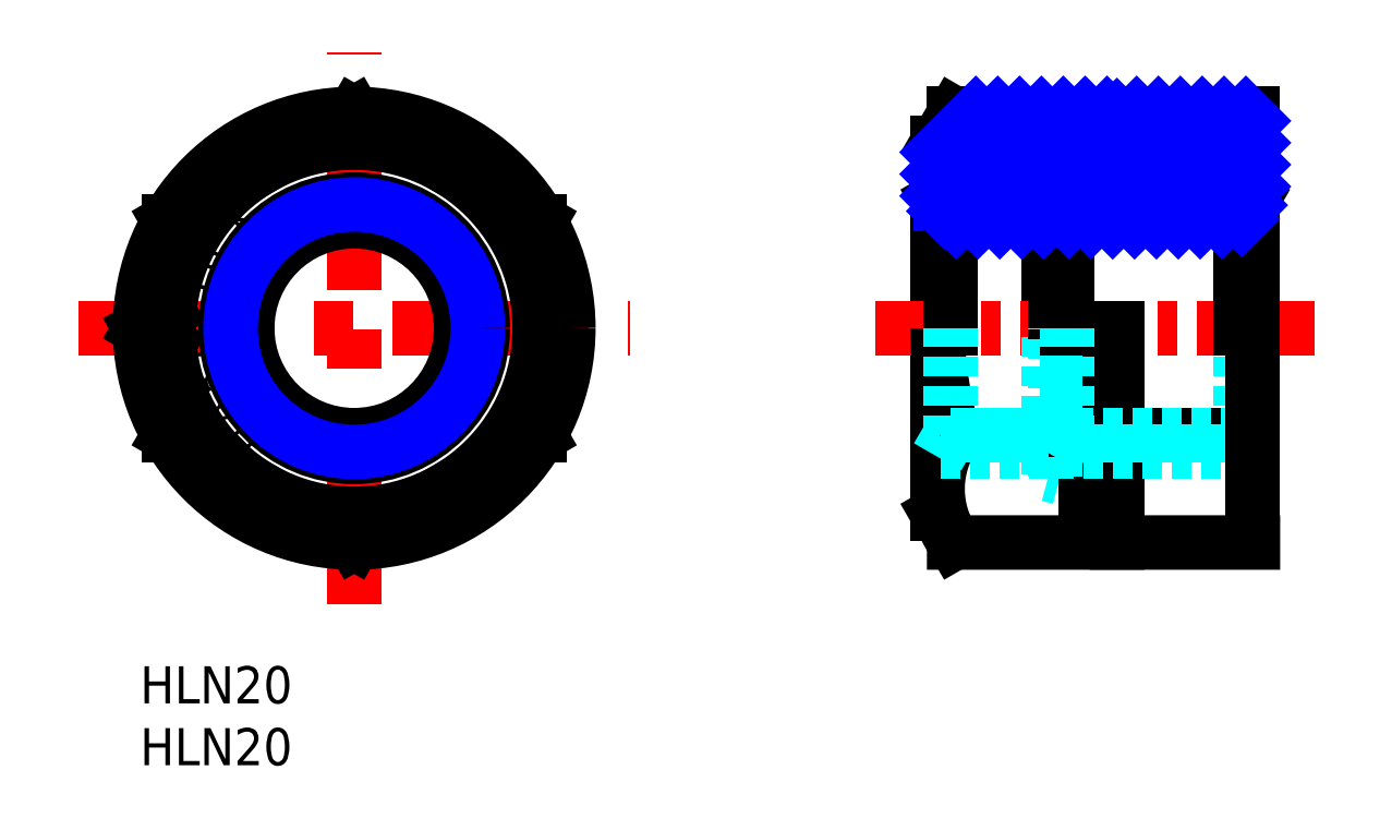
<metadata>
{"format":"dxf","ext":"dxf","renderer":"ezdxf+matplotlib","layout":"modelspace","background":"white","min_lineweight":24,"dpi":150}
</metadata>
<code>
0
SECTION
2
ENTITIES
0
TEXT
8
MSM_PART_NUMBER
10
0
20
-8
30
0
40
3
1
HLN20
0
TEXT
8
MSM_PART_NUMBER
10
0
20
-3
30
0
40
3
1
HLN20
0
LINE
8
MSM_CONTINUOUS
10
64.5
20
12.32
30
0
11
64.5
21
42.32
31
0
0
LINE
8
MSM_DASHED
10
79
20
14.02
30
0
11
73.5
21
15.49
31
0
0
LINE
8
MSM_CONTINUOUS
10
79
20
40.62
30
0
11
73.5
21
39.15
31
0
0
LINE
8
MSM_CONTINUOUS
10
73.5
20
27.32
30
0
11
73.5
21
39.15
31
0
0
LINE
8
MSM_CENTER
10
95
20
27.32
30
0
11
59.5
21
27.32
31
0
0
LINE
8
MSM_DASHED
10
73.5
20
15.49
30
0
11
73.5
21
27.32
31
0
0
LINE
8
MSM_CENTER
10
17.32
20
5
30
0
11
17.32
21
49.64
31
0
0
LINE
8
MSM_CONTINUOUS
10
65.84
20
10
30
0
11
79
21
10
31
0
0
LINE
8
MSM_CONTINUOUS
10
65.84
20
18.66
30
0
11
76.5
21
18.66
31
0
0
LINE
8
MSM_CONTINUOUS
10
64.5
20
12.32
30
0
11
65.84
21
10
31
0
0
LINE
8
MSM_CONTINUOUS
10
64.5
20
42.32
30
0
11
65.84
21
44.64
31
0
0
ARC
8
MSM_CONTINUOUS
10
72.17
20
14.33
30
0
40
7.667
50
145.6
51
214.4
0
ARC
8
MSM_CONTINUOUS
10
93.16
20
27.32
30
0
40
28.66
50
180
51
197.6
0
LINE
8
MSM_DASHED
10
88.99
20
18.67
30
0
11
88.99
21
27.32
31
0
0
LINE
8
MSM_CONTINUOUS
10
74
20
27.32
30
0
11
74
21
39.28
31
0
0
LINE
8
MSM_CONTINUOUS
10
79
20
10
30
0
11
79
21
27.32
31
0
0
LINE
8
MSM_CONTINUOUS
10
76.5
20
10
30
0
11
76.5
21
27.32
31
0
0
LINE
8
MSM_CONTINUOUS
10
79
20
40.62
30
0
11
79
21
44.64
31
0
0
LINE
8
MSM_CONTINUOUS
10
79
20
10
30
0
11
90
21
10
31
0
0
LINE
8
MSM_CONTINUOUS
10
79
20
18.66
30
0
11
90
21
18.66
31
0
0
LINE
8
MSM_DASHED
10
74
20
15.36
30
0
11
74
21
27.32
31
0
0
LINE
8
MSM_CENTER
10
-5
20
27.32
30
0
11
39.64
21
27.32
31
0
0
LINE
8
MSM_DASHED
10
65.84
20
18.66
30
0
11
73.5
21
18.66
31
0
0
CIRCLE
8
MSM_CONTINUOUS
10
17.32
20
27.32
30
0
40
15
0
CIRCLE
8
MSM_CONTINUOUS
10
17.32
20
27.32
30
0
40
17.32
0
LINE
8
MSM_CONTINUOUS
10
-7.1e-15
20
27.31
30
0
11
2.321
21
25.97
31
0
0
LINE
8
MSM_CONTINUOUS
10
2.13e-14
20
27.31
30
0
11
2.32
21
28.65
31
0
0
CIRCLE
8
MSM_CONTINUOUS
10
17.32
20
27.32
30
0
40
8.647
0
CIRCLE
8
MSM_CONTINUOUS
10
17.32
20
27.32
30
0
40
10.4
0
LINE
8
MSM_NARROW
10
89.77
20
37.32
30
0
11
74.23
21
37.32
31
0
0
LINE
8
MSM_DASHED
10
89.77
20
17.32
30
0
11
74.23
21
17.32
31
0
0
LINE
8
MSM_CONTINUOUS
10
88.99
20
35.97
30
0
11
75.01
21
35.97
31
0
0
LINE
8
MSM_DASHED
10
88.99
20
18.67
30
0
11
75.01
21
18.67
31
0
0
LINE
8
MSM_CONTINUOUS
10
90
20
37.72
30
0
11
88.99
21
35.97
31
0
0
LINE
8
MSM_DASHED
10
90
20
16.92
30
0
11
88.99
21
18.67
31
0
0
LINE
8
MSM_CONTINUOUS
10
74
20
37.72
30
0
11
75.01
21
35.97
31
0
0
LINE
8
MSM_DASHED
10
74
20
16.92
30
0
11
75.01
21
18.67
31
0
0
LINE
8
MSM_CONTINUOUS
10
75.01
20
35.97
30
0
11
75.01
21
27.32
31
0
0
LINE
8
MSM_DASHED
10
75.01
20
18.67
30
0
11
75.01
21
27.32
31
0
0
LINE
8
MSM_CONTINUOUS
10
64.5
20
37.72
30
0
11
65.51
21
35.97
31
0
0
LINE
8
MSM_CONTINUOUS
10
65.51
20
35.97
30
0
11
65.51
21
27.32
31
0
0
LINE
8
MSM_DASHED
10
65.51
20
18.67
30
0
11
65.51
21
27.32
31
0
0
LINE
8
MSM_DASHED
10
64.5
20
16.92
30
0
11
65.51
21
18.67
31
0
0
LINE
8
MSM_CONTINUOUS
10
90
20
10
30
0
11
90
21
44.64
31
0
0
LINE
8
MSM_NARROW
10
73.5
20
37.32
30
0
11
64.73
21
37.32
31
0
0
LINE
8
MSM_CONTINUOUS
10
73.5
20
35.97
30
0
11
65.51
21
35.97
31
0
0
LINE
8
MSM_CONTINUOUS
10
88.99
20
27.32
30
0
11
88.99
21
35.97
31
0
0
LINE
8
MSM_DASHED
10
73.5
20
17.32
30
0
11
64.73
21
17.32
31
0
0
LINE
8
MSM_DASHED
10
73.5
20
18.67
30
0
11
65.51
21
18.67
31
0
0
LINE
8
MSM_CONTINUOUS
10
65.84
20
44.64
30
0
11
90
21
44.64
31
0
0
LINE
8
MSM_CONTINUOUS
10
2.321
20
18.66
30
0
11
17.32
21
10
31
0
0
LINE
8
MSM_CONTINUOUS
10
17.32
20
10
30
0
11
32.32
21
18.66
31
0
0
LINE
8
MSM_CONTINUOUS
10
32.32
20
18.66
30
0
11
32.32
21
35.98
31
0
0
LINE
8
MSM_CONTINUOUS
10
32.32
20
35.98
30
0
11
17.32
21
44.64
31
0
0
LINE
8
MSM_CONTINUOUS
10
17.32
20
44.64
30
0
11
2.321
21
35.98
31
0
0
LINE
8
MSM_CONTINUOUS
10
2.321
20
35.98
30
0
11
2.321
21
18.66
31
0
0
TEXT
8
MSM_CONTINUOUS
10
5.709
20
27.54
30
0
40
2.5
1
L
50
83.57
0
TEXT
8
MSM_CONTINUOUS
10
5.961
20
24.87
30
0
40
2.5
1
D
50
96.43
0
TEXT
8
MSM_CONTINUOUS
10
6.818
20
22.33
30
0
40
2.5
1
R
50
109.3
0
TEXT
8
MSM_CONTINUOUS
10
8.132
20
20.21
30
0
40
2.5
1
A
50
122.1
0
TEXT
8
MSM_CONTINUOUS
10
9.954
20
18.33
30
0
40
2.5
1
H
50
135
0
TEXT
8
MSM_CONTINUOUS
10
8.32
20
34.67
30
0
40
2.5
1
K
50
45
0
TEXT
8
MSM_CONTINUOUS
10
6.894
20
32.46
30
0
40
2.5
1
C
50
57.86
0
TEXT
8
MSM_CONTINUOUS
10
5.991
20
29.95
30
0
40
2.5
1
O
50
70.71
0
LINE
8
MSM_NARROW
10
64.5
20
41.55
30
0
11
67.6
21
44.64
31
0
0
LINE
8
MSM_NARROW
10
64.5
20
39.78
30
0
11
69.36
21
44.64
31
0
0
LINE
8
MSM_NARROW
10
64.5
20
38.01
30
0
11
71.13
21
44.64
31
0
0
LINE
8
MSM_NARROW
10
65.04
20
36.78
30
0
11
72.9
21
44.64
31
0
0
LINE
8
MSM_NARROW
10
65.99
20
35.97
30
0
11
74.67
21
44.64
31
0
0
LINE
8
MSM_NARROW
10
67.76
20
35.97
30
0
11
76.43
21
44.64
31
0
0
LINE
8
MSM_NARROW
10
69.53
20
35.97
30
0
11
78.2
21
44.64
31
0
0
LINE
8
MSM_NARROW
10
71.3
20
35.97
30
0
11
73.5
21
38.17
31
0
0
LINE
8
MSM_NARROW
10
74.83
20
39.5
30
0
11
79
21
43.67
31
0
0
LINE
8
MSM_NARROW
10
73.06
20
35.97
30
0
11
73.5
21
36.4
31
0
0
LINE
8
MSM_NARROW
10
77.25
20
40.15
30
0
11
79
21
41.9
31
0
0
LINE
8
MSM_NARROW
10
75.13
20
35.97
30
0
11
74.86
21
36.24
31
0
0
LINE
8
MSM_NARROW
10
76.89
20
35.97
30
0
11
74
21
38.86
31
0
0
LINE
8
MSM_NARROW
10
78.66
20
35.97
30
0
11
75.06
21
39.57
31
0
0
LINE
8
MSM_NARROW
10
80.43
20
35.97
30
0
11
76.46
21
39.94
31
0
0
LINE
8
MSM_NARROW
10
82.2
20
35.97
30
0
11
77.85
21
40.31
31
0
0
LINE
8
MSM_NARROW
10
83.97
20
35.97
30
0
11
79
21
40.93
31
0
0
LINE
8
MSM_NARROW
10
85.73
20
35.97
30
0
11
79
21
42.7
31
0
0
LINE
8
MSM_NARROW
10
87.5
20
35.97
30
0
11
79
21
44.47
31
0
0
LINE
8
MSM_NARROW
10
89.09
20
36.15
30
0
11
80.6
21
44.64
31
0
0
LINE
8
MSM_NARROW
10
89.74
20
37.27
30
0
11
82.36
21
44.64
31
0
0
LINE
8
MSM_NARROW
10
90
20
38.77
30
0
11
84.13
21
44.64
31
0
0
LINE
8
MSM_NARROW
10
90
20
40.54
30
0
11
85.9
21
44.64
31
0
0
LINE
8
MSM_NARROW
10
90
20
42.31
30
0
11
87.67
21
44.64
31
0
0
LINE
8
MSM_NARROW
10
90
20
44.07
30
0
11
89.43
21
44.64
31
0
0
CIRCLE
8
MSM_NARROW
10
17.32
20
27.32
30
0
40
10
0
ENDSEC
0
EOF

</code>
